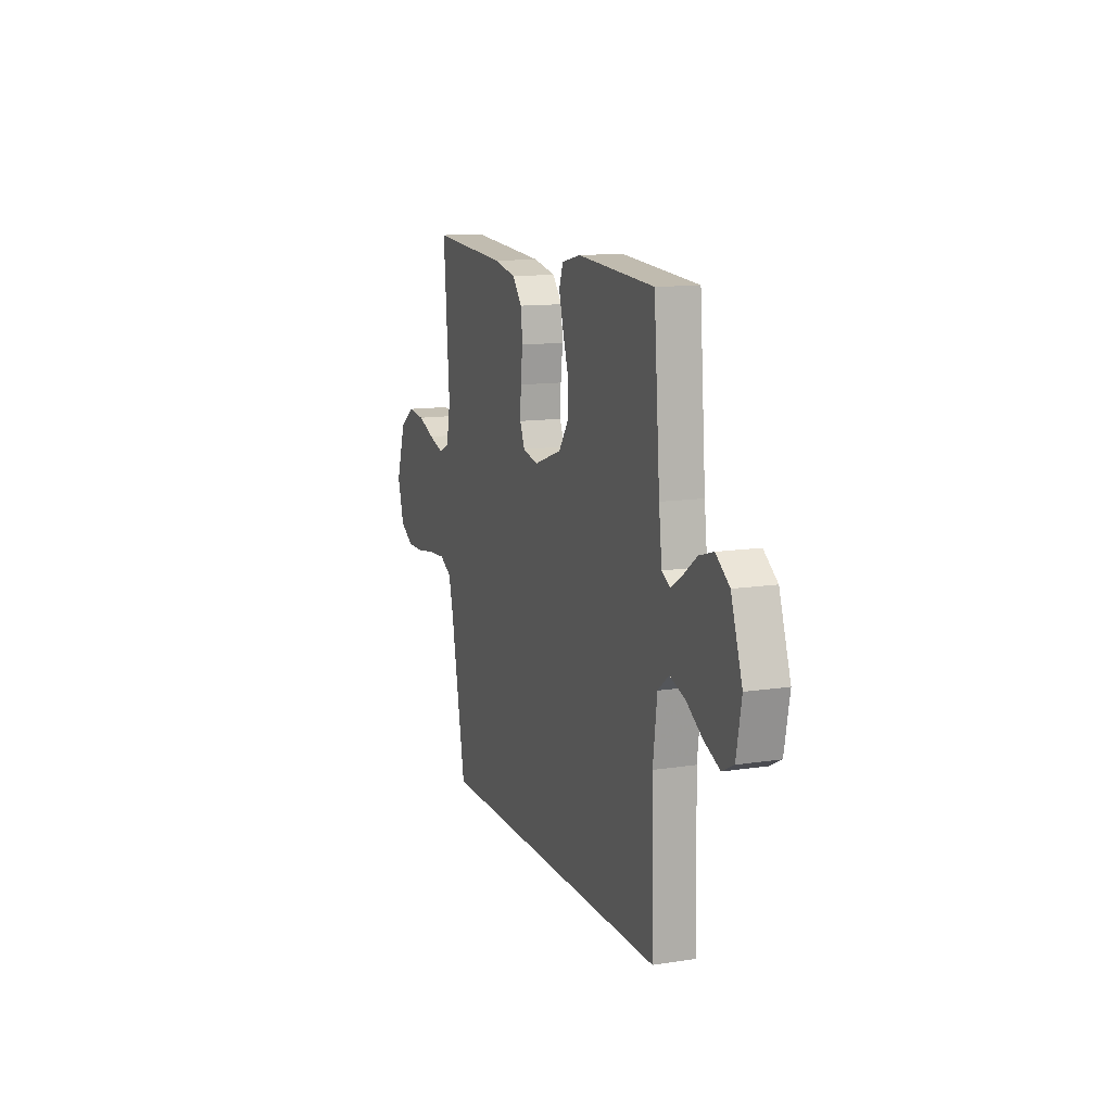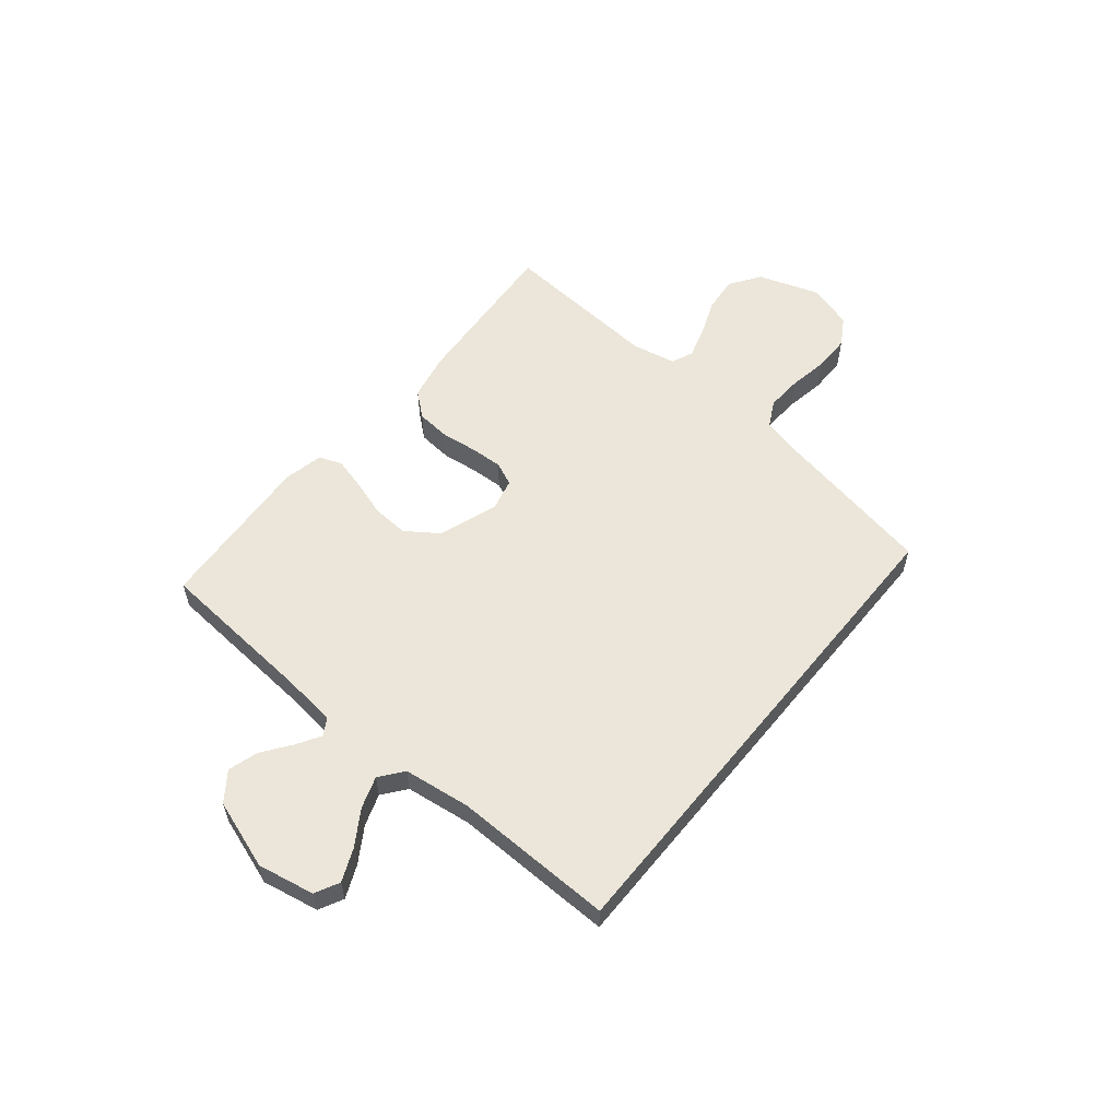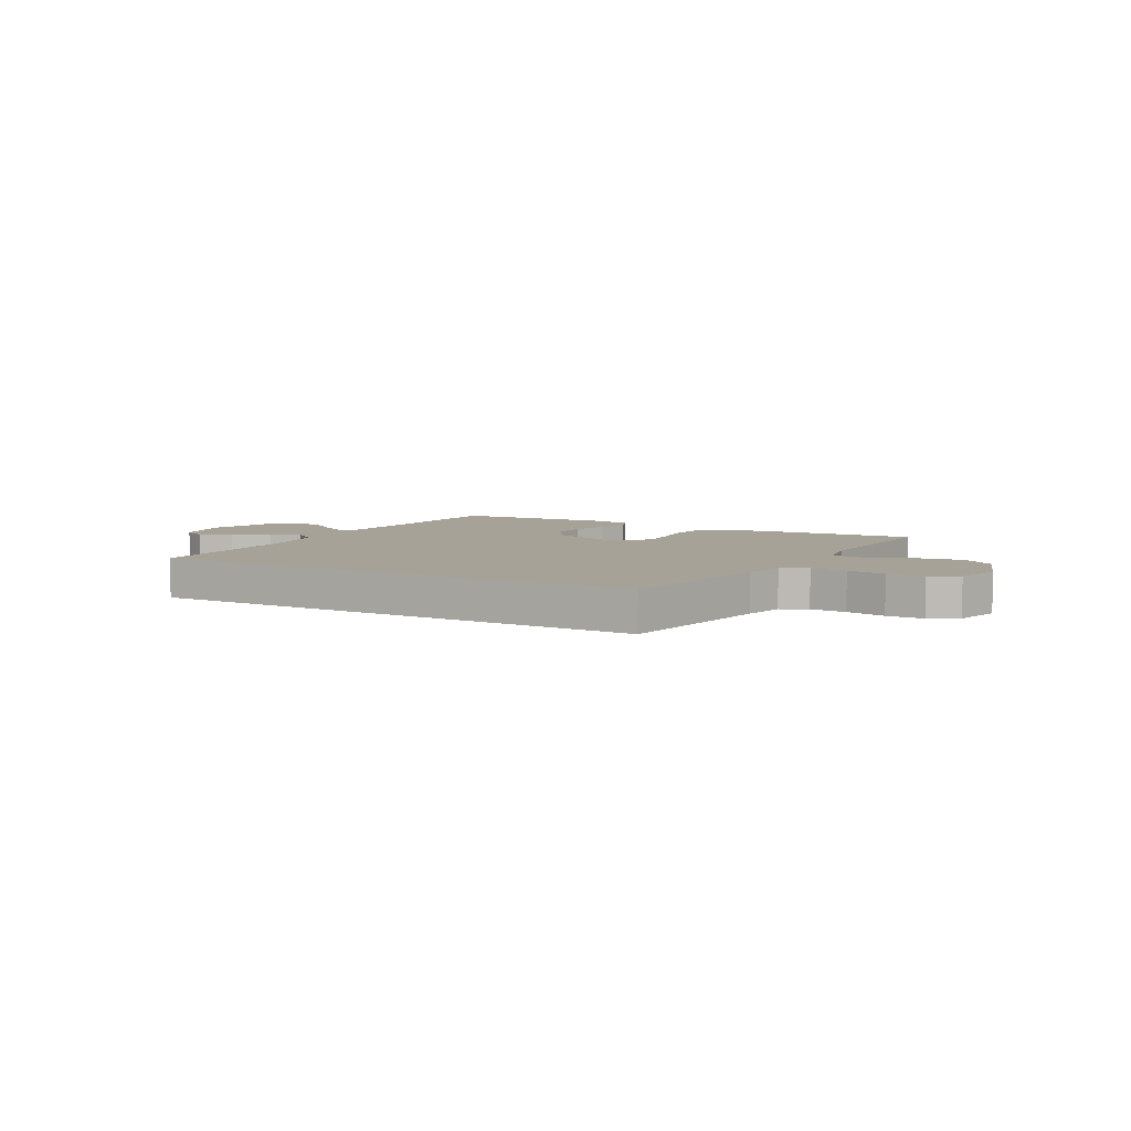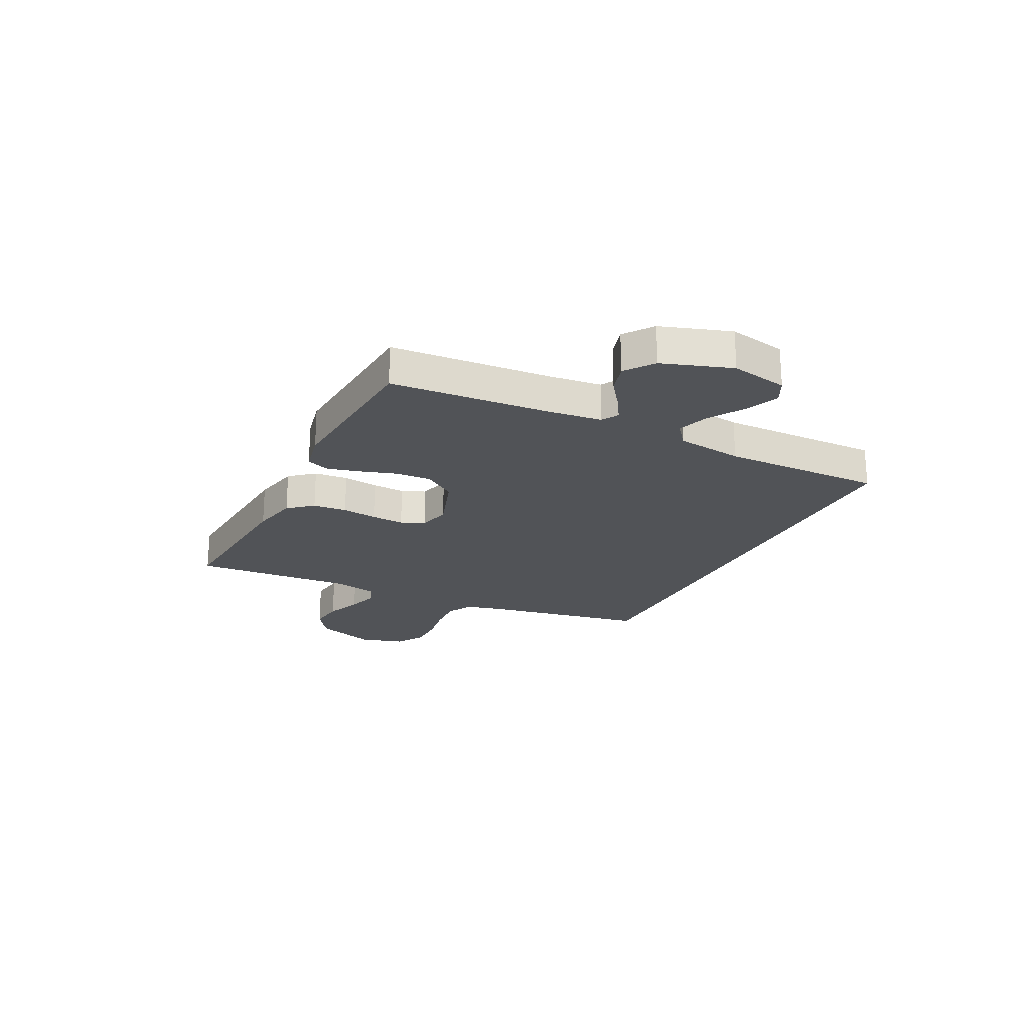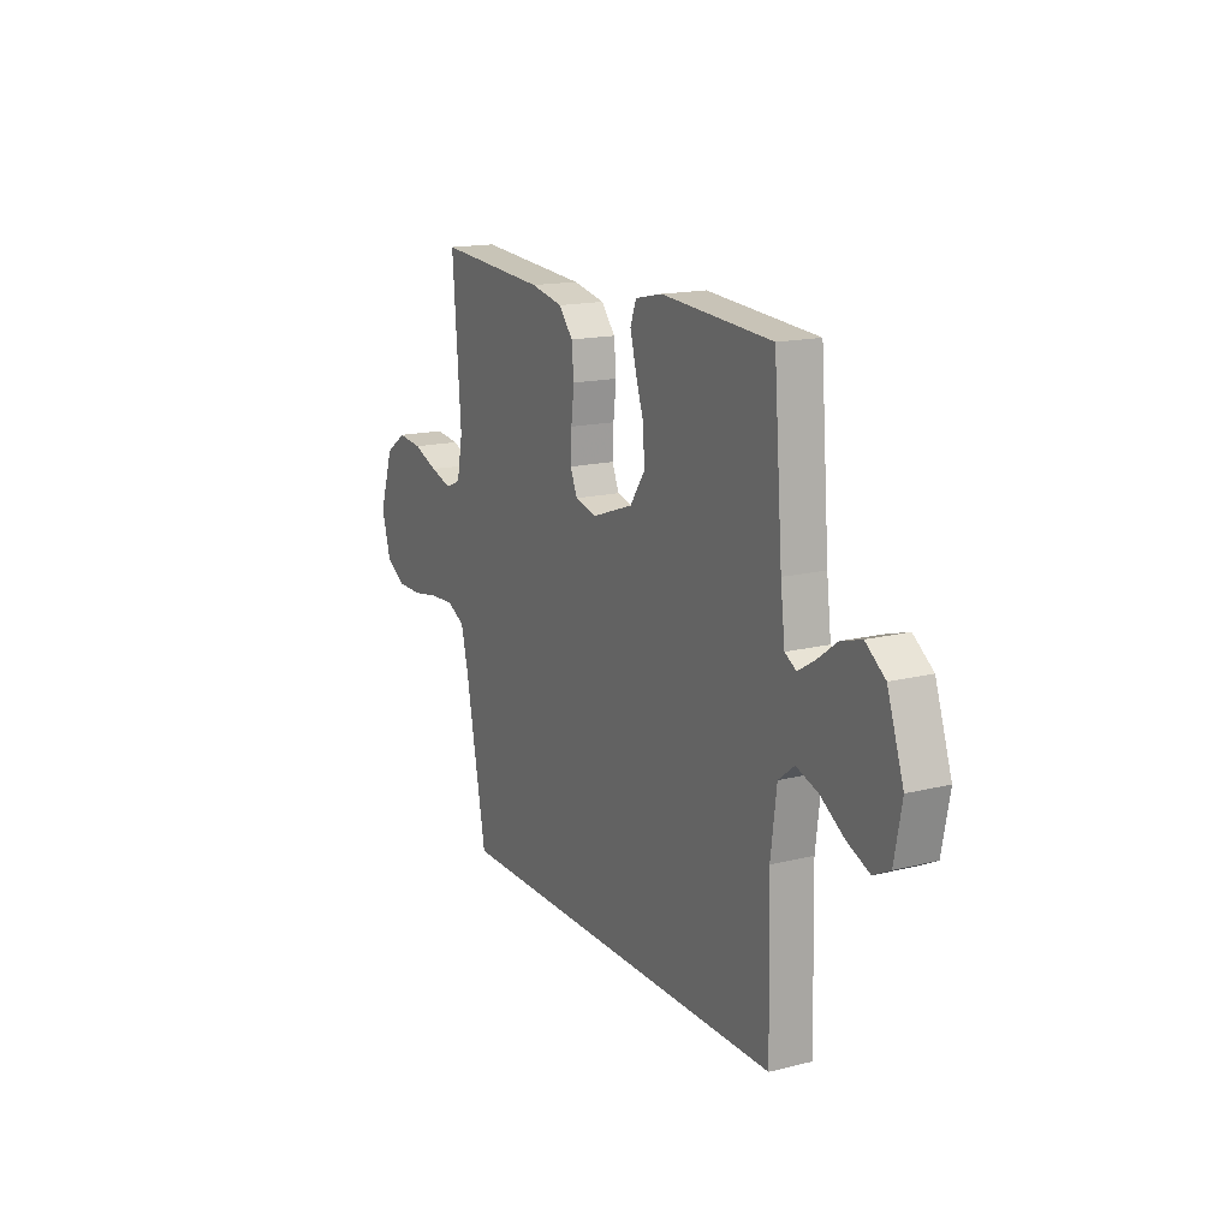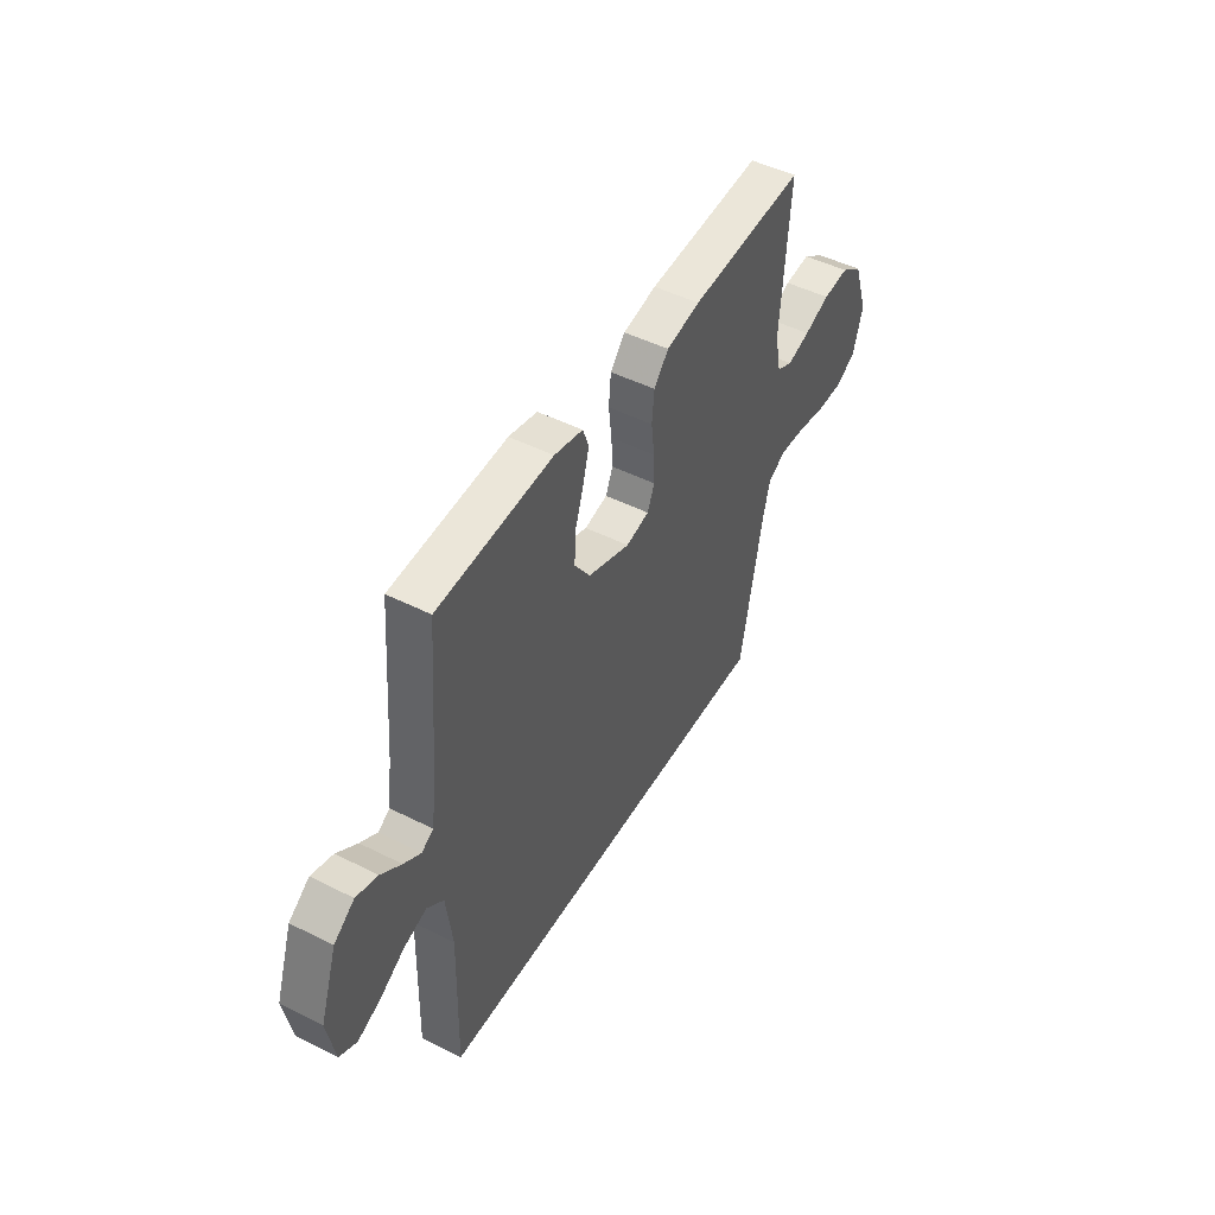
<metadata>
{"format":"obj","ext":"obj","renderer":"f3d","projection":"perspective","resolution":1024,"background":"white","views":[{"elev":12.4,"azim":70.2,"up":"+Z"},{"elev":57.1,"azim":129.2,"up":"+Y"},{"elev":6.4,"azim":-151.1,"up":"+Y"},{"elev":-22.2,"azim":63.2,"up":"+Y"},{"elev":16.0,"azim":62.5,"up":"+Z"},{"elev":47.9,"azim":119.5,"up":"+Z"}]}
</metadata>
<code>
v 0.516 0.07 -0.5
v -0.412 0.07 -0.5
v -0.469 0.07 -0.2
v -0.488 0.07 -0.124
v -0.536 0.07 -0.099
v -0.603 0.07 -0.103
v -0.676 0.07 -0.116
v -0.745 0.07 -0.116
v -0.797 0.07 -0.085
v -0.822 0.07 0
v -0.784 0.07 0.113
v -0.727 0.07 0.152
v -0.66 0.07 0.145
v -0.593 0.07 0.119
v -0.534 0.07 0.101
v -0.493 0.07 0.119
v -0.477 0.07 0.2
v -0.5 0.07 0.5
v -0.2 0.07 0.479
v -0.112 0.07 0.461
v -0.074 0.07 0.416
v -0.068 0.07 0.353
v -0.076 0.07 0.286
v -0.079 0.07 0.225
v -0.06 0.07 0.181
v 0 0.07 0.167
v 0.111 0.07 0.206
v 0.152 0.07 0.265
v 0.148 0.07 0.333
v 0.126 0.07 0.401
v 0.11 0.07 0.461
v 0.126 0.07 0.504
v 0.2 0.07 0.52
v 0.5 0.07 0.5
v 0.524 0.07 0.2
v 0.536 0.07 0.103
v 0.567 0.07 0.085
v 0.611 0.07 0.112
v 0.664 0.07 0.151
v 0.72 0.07 0.168
v 0.773 0.07 0.129
v 0.817 0.07 0
v 0.797 0.07 -0.106
v 0.752 0.07 -0.129
v 0.692 0.07 -0.103
v 0.627 0.07 -0.062
v 0.568 0.07 -0.042
v 0.525 0.07 -0.076
v 0.509 0.07 -0.2
v 0.516 0 -0.5
v -0.412 0 -0.5
v -0.469 0 -0.2
v -0.488 0 -0.124
v -0.536 0 -0.099
v -0.603 0 -0.103
v -0.676 0 -0.116
v -0.745 0 -0.116
v -0.797 0 -0.085
v -0.822 0 0
v -0.784 0 0.113
v -0.727 0 0.152
v -0.66 0 0.145
v -0.593 0 0.119
v -0.534 0 0.101
v -0.493 0 0.119
v -0.477 0 0.2
v -0.5 0 0.5
v -0.2 0 0.479
v -0.112 0 0.461
v -0.074 0 0.416
v -0.068 0 0.353
v -0.076 0 0.286
v -0.079 0 0.225
v -0.06 0 0.181
v 0 0 0.167
v 0.111 0 0.206
v 0.152 0 0.265
v 0.148 0 0.333
v 0.126 0 0.401
v 0.11 0 0.461
v 0.126 0 0.504
v 0.2 0 0.52
v 0.5 0 0.5
v 0.524 0 0.2
v 0.536 0 0.103
v 0.567 0 0.085
v 0.611 0 0.112
v 0.664 0 0.151
v 0.72 0 0.168
v 0.773 0 0.129
v 0.817 0 0
v 0.797 0 -0.106
v 0.752 0 -0.129
v 0.692 0 -0.103
v 0.627 0 -0.062
v 0.568 0 -0.042
v 0.525 0 -0.076
v 0.509 0 -0.2
f 43 44 45 46
f 43 46 47
f 42 43 47
f 41 42 47
f 38 39 40 41
f 37 38 41 47
f 36 37 47 48
f 32 33 34 35
f 29 30 31 32
f 29 32 35 36
f 20 21 22 23
f 20 23 24
f 17 18 19 20
f 16 17 20 24
f 15 16 24 25
f 11 12 13 14
f 11 14 15
f 10 11 15
f 6 7 8 9
f 5 6 9 10
f 49 1 2 3
f 49 3 4
f 48 49 4 5
f 28 29 36 48
f 27 28 48
f 26 27 48 5
f 15 25 26
f 5 10 15 26
f 95 94 93 92
f 96 95 92
f 96 92 91
f 96 91 90
f 90 89 88 87
f 96 90 87 86
f 97 96 86 85
f 84 83 82 81
f 81 80 79 78
f 85 84 81 78
f 72 71 70 69
f 73 72 69
f 69 68 67 66
f 73 69 66 65
f 74 73 65 64
f 63 62 61 60
f 64 63 60
f 64 60 59
f 58 57 56 55
f 59 58 55 54
f 52 51 50 98
f 53 52 98
f 54 53 98 97
f 97 85 78 77
f 97 77 76
f 54 97 76 75
f 75 74 64
f 75 64 59 54
f 1 50 51 2
f 2 51 52 3
f 3 52 53 4
f 4 53 54 5
f 5 54 55 6
f 6 55 56 7
f 7 56 57 8
f 8 57 58 9
f 9 58 59 10
f 10 59 60 11
f 11 60 61 12
f 12 61 62 13
f 13 62 63 14
f 14 63 64 15
f 15 64 65 16
f 16 65 66 17
f 17 66 67 18
f 18 67 68 19
f 19 68 69 20
f 20 69 70 21
f 21 70 71 22
f 22 71 72 23
f 23 72 73 24
f 24 73 74 25
f 25 74 75 26
f 26 75 76 27
f 27 76 77 28
f 28 77 78 29
f 29 78 79 30
f 30 79 80 31
f 31 80 81 32
f 32 81 82 33
f 33 82 83 34
f 34 83 84 35
f 35 84 85 36
f 36 85 86 37
f 37 86 87 38
f 38 87 88 39
f 39 88 89 40
f 40 89 90 41
f 41 90 91 42
f 42 91 92 43
f 43 92 93 44
f 44 93 94 45
f 45 94 95 46
f 46 95 96 47
f 47 96 97 48
f 48 97 98 49
f 49 98 50 1

</code>
